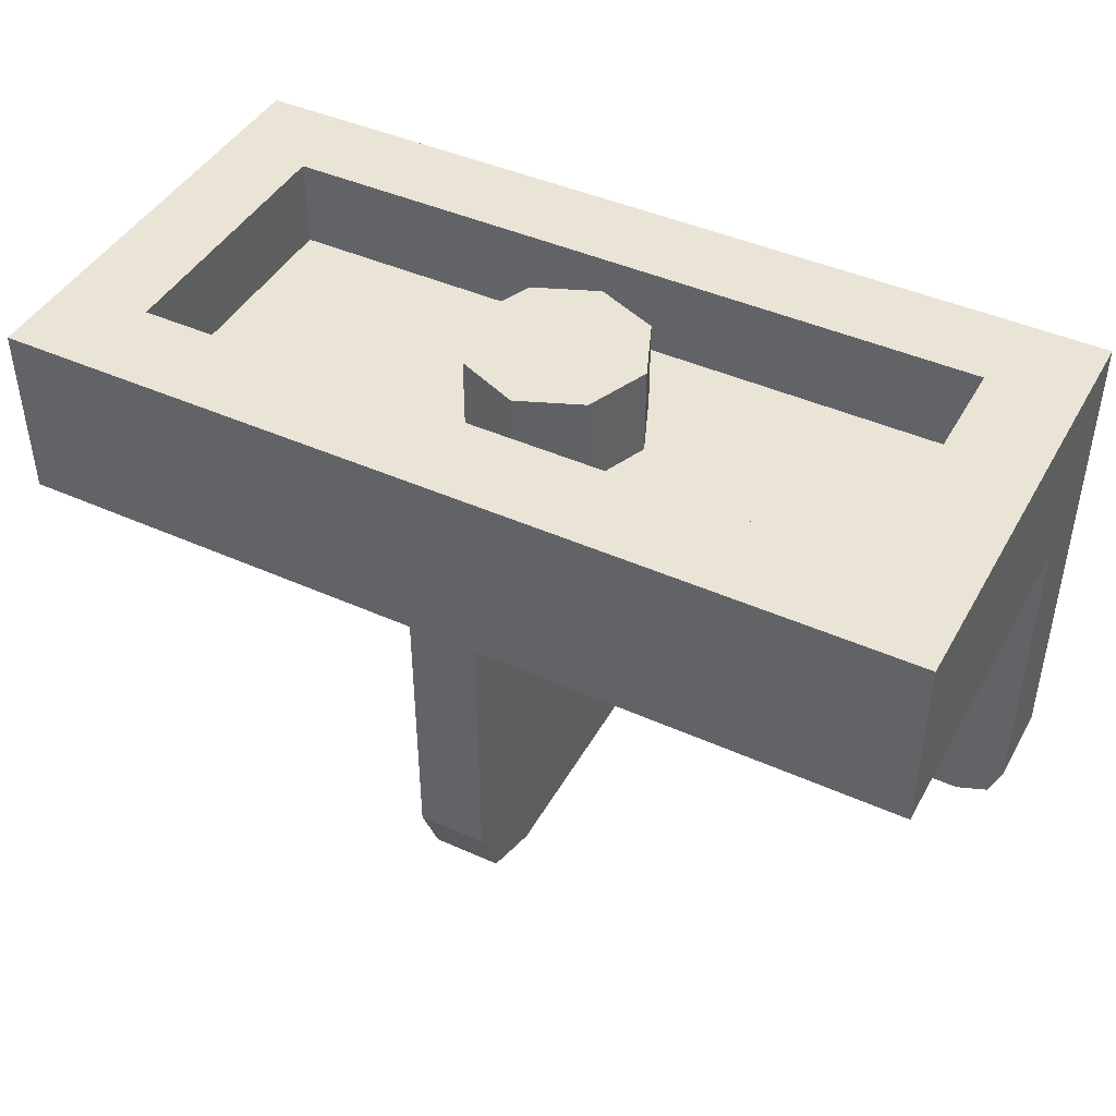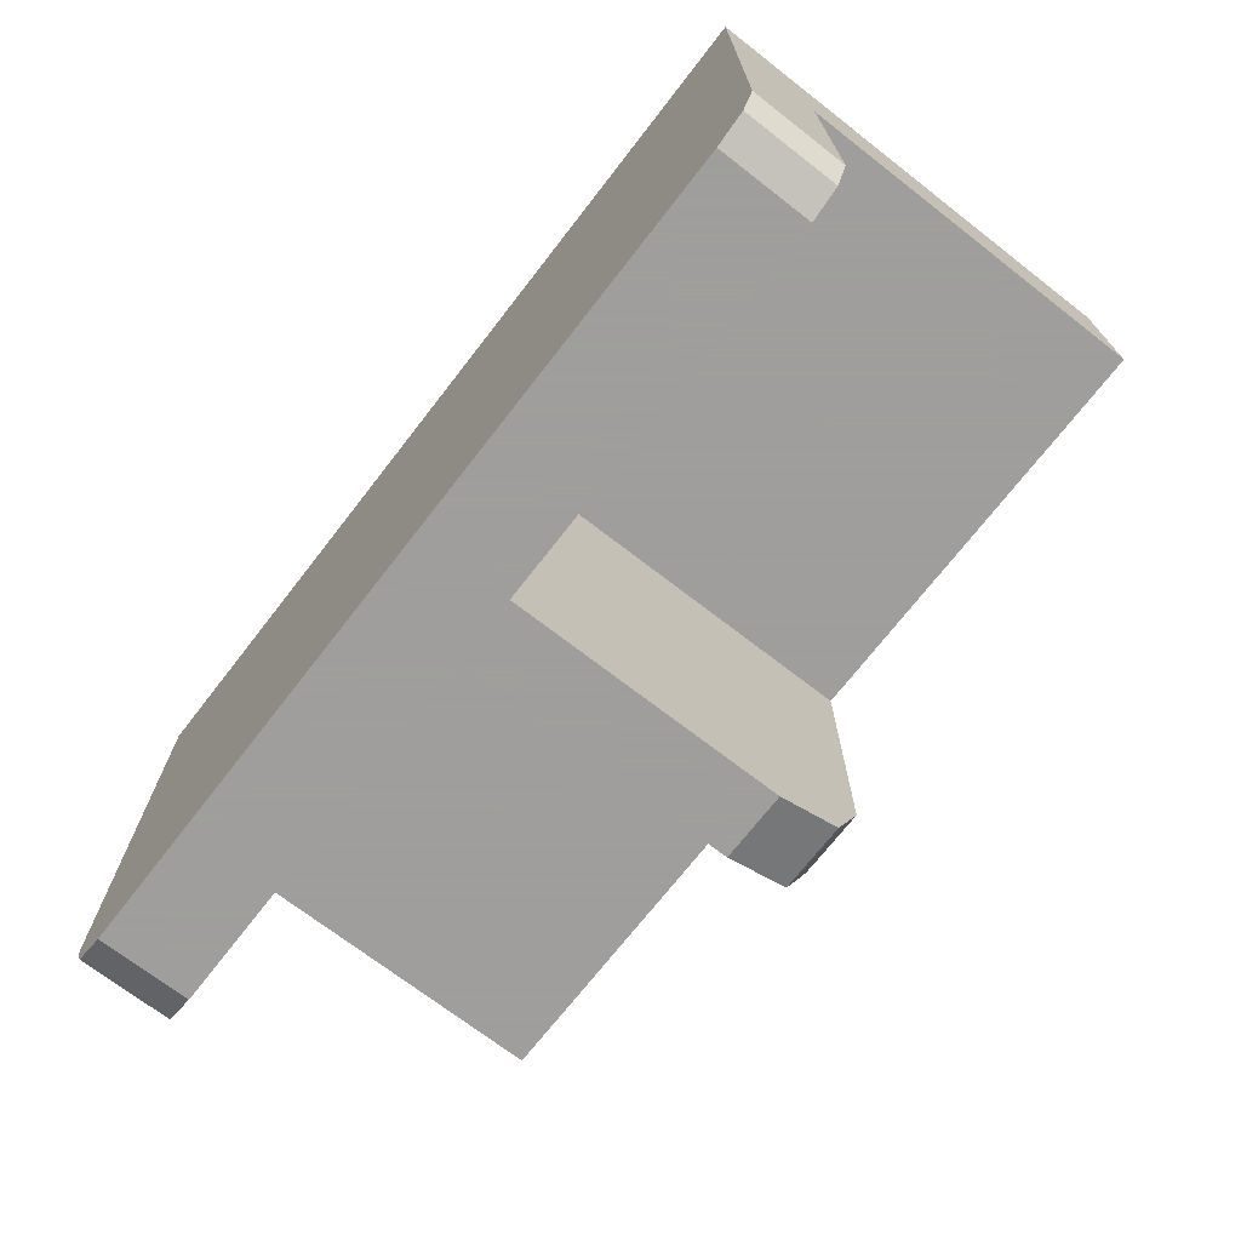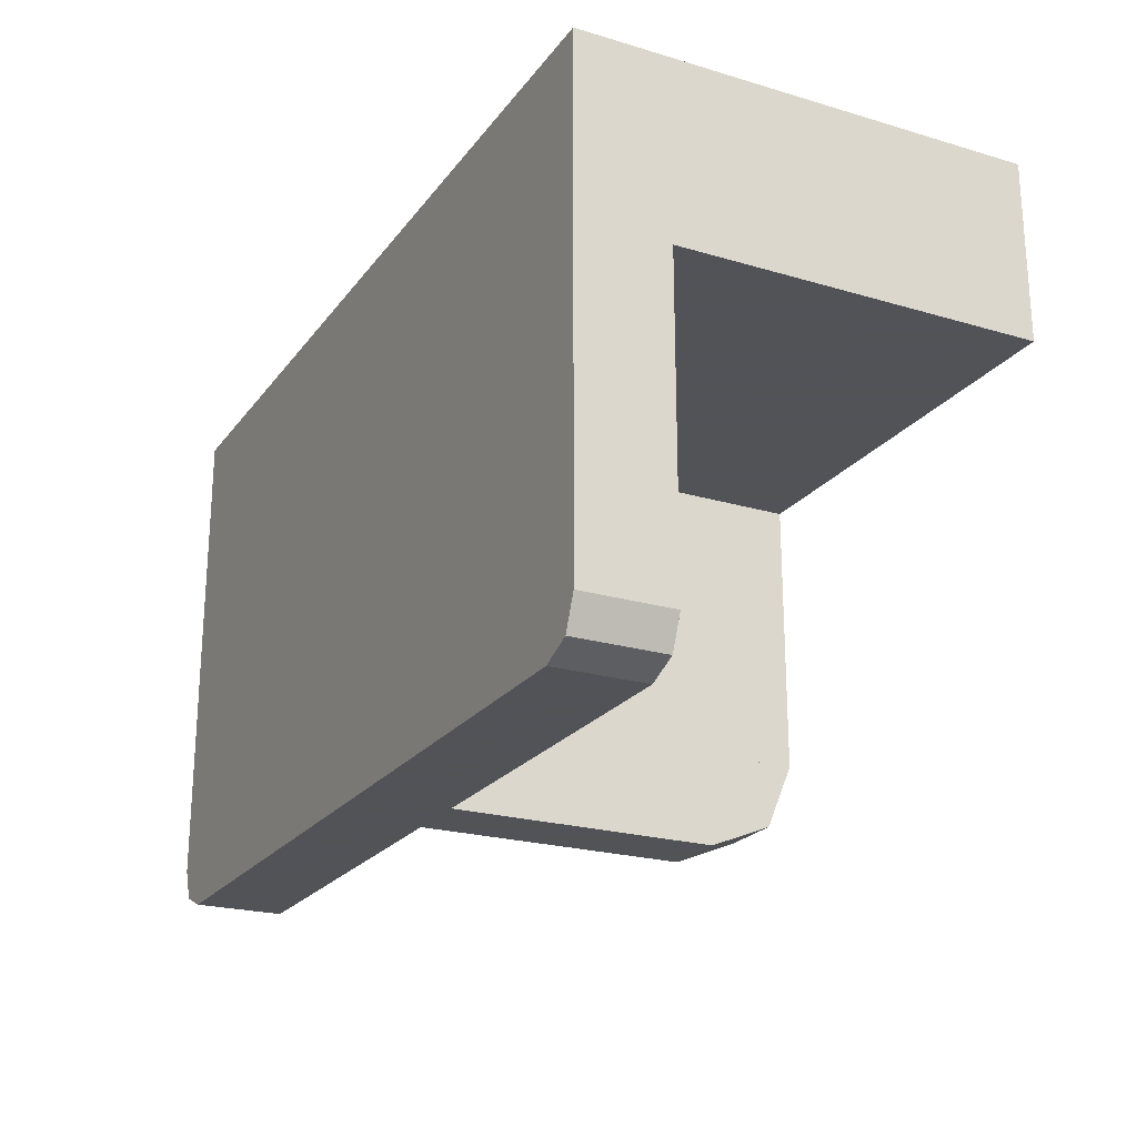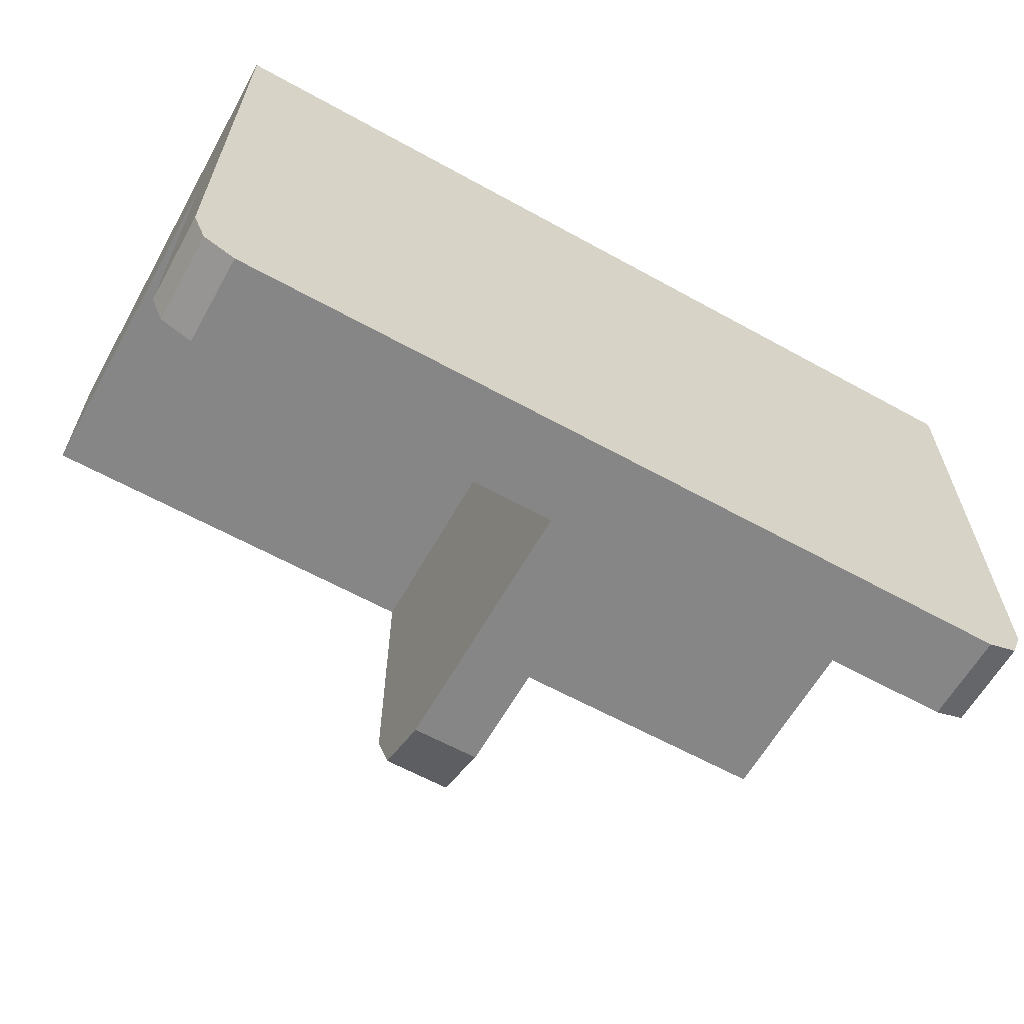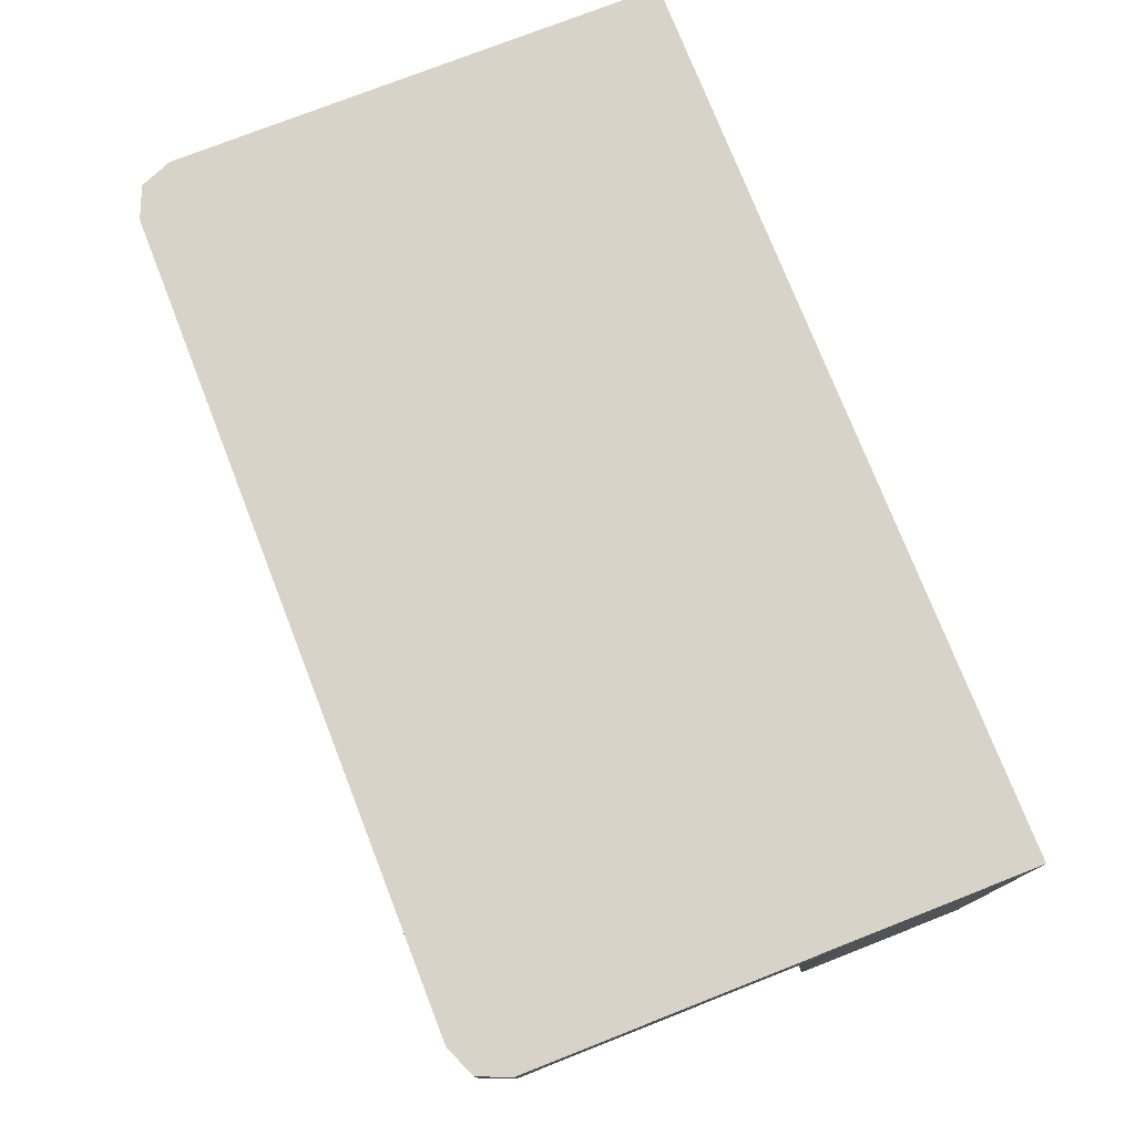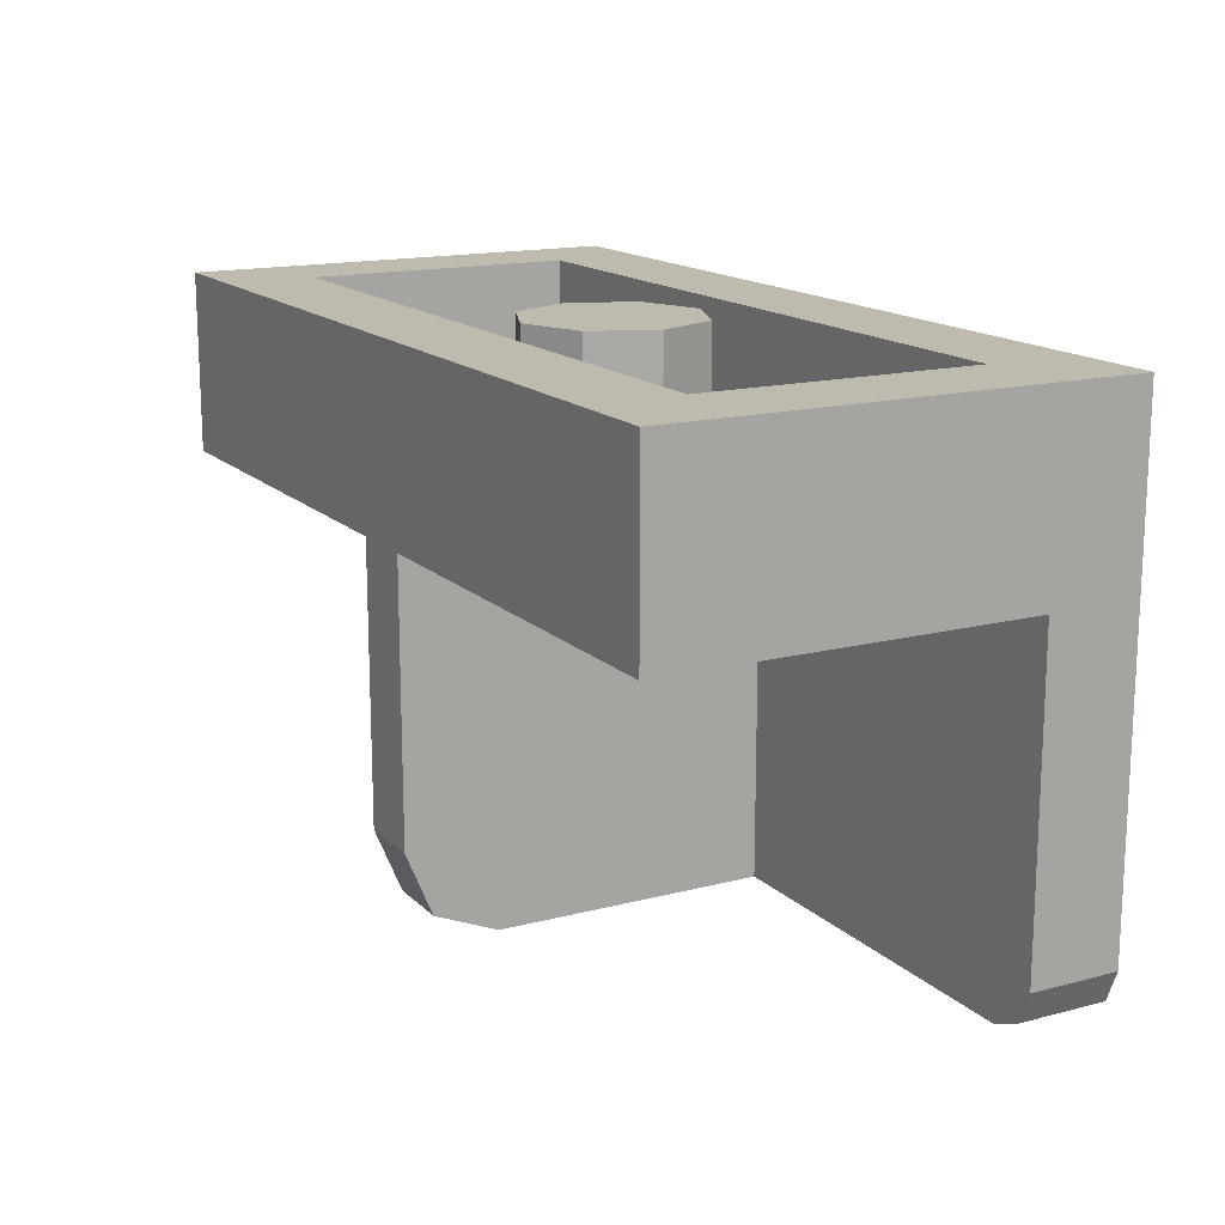
<metadata>
{"format":"obj","ext":"obj","renderer":"f3d","projection":"perspective","resolution":1024,"background":"white","views":[{"elev":43.9,"azim":-152.3,"up":"+Y"},{"elev":-71.1,"azim":52.2,"up":"+Y"},{"elev":-22.5,"azim":63.0,"up":"+Y"},{"elev":-62.1,"azim":-29.3,"up":"+Y"},{"elev":76.1,"azim":68.6,"up":"+Z"},{"elev":15.5,"azim":-118.7,"up":"+Y"}]}
</metadata>
<code>
v 0 1.2 0
v 0.2 1.2 0
v 0.1414 1.2 0.1414
v 0 1.2 0
v 0.1414 1.2 0.1414
v 0 1.2 0.2
v 0 1.2 0
v 0 1.2 0.2
v -0.1414 1.2 0.1414
v 0 1.2 0
v -0.1414 1.2 0.1414
v -0.2 1.2 0
v 0 1.2 0
v -0.2 1.2 0
v -0.1414 1.2 -0.1414
v 0 1.2 0
v -0.1414 1.2 -0.1414
v 0 1.2 -0.2
v 0 1.2 0
v 0 1.2 -0.2
v 0.1414 1.2 -0.1414
v 0 1.2 0
v 0.1414 1.2 -0.1414
v 0.2 1.2 0
v 0.1414 1.2 0.1414
v 0.2 1.2 0
v 0.2 1 0
v 0.1414 1 0.1414
v 0 1.2 0.2
v 0.1414 1.2 0.1414
v 0.1414 1 0.1414
v 0 1 0.2
v -0.1414 1.2 0.1414
v 0 1.2 0.2
v 0 1 0.2
v -0.1414 1 0.1414
v -0.2 1.2 0
v -0.1414 1.2 0.1414
v -0.1414 1 0.1414
v -0.2 1 0
v -0.1414 1.2 -0.1414
v -0.2 1.2 0
v -0.2 1 0
v -0.1414 1 -0.1414
v 0 1.2 -0.2
v -0.1414 1.2 -0.1414
v -0.1414 1 -0.1414
v 0 1 -0.2
v 0.1414 1.2 -0.1414
v 0 1.2 -0.2
v 0 1 -0.2
v 0.1414 1 -0.1414
v 0.2 1.2 0
v 0.1414 1.2 -0.1414
v 0.1414 1 -0.1414
v 0.2 1 0
v -0.8 1 0.3
v 0.8 1 0.3
v 0.8 1 -0.3
v -0.8 1 -0.3
v -0.8 1 0.3
v -0.8 1.2 0.3
v 0.8 1.2 0.3
v 0.8 1 0.3
v -0.8 1 -0.3
v -0.8 1.2 -0.3
v -0.8 1.2 0.3
v -0.8 1 0.3
v 0.8 1 -0.3
v 0.8 1.2 -0.3
v -0.8 1.2 -0.3
v -0.8 1 -0.3
v 0.8 1 0.3
v 0.8 1.2 0.3
v 0.8 1.2 -0.3
v 0.8 1 -0.3
v 1 1.2 0.5
v 0.8 1.2 0.3
v -0.8 1.2 0.3
v -1 1.2 0.5
v -1 1.2 0.5
v -0.8 1.2 0.3
v -0.8 1.2 -0.3
v -1 1.2 -0.5
v -1 1.2 -0.5
v -0.8 1.2 -0.3
v 0.8 1.2 -0.3
v 1 1.2 -0.5
v 1 1.2 -0.5
v 0.8 1.2 -0.3
v 0.8 1.2 0.3
v 1 1.2 0.5
v -1 0.8 0.5
v -1 1.2 0.5
v 1 1.2 0.5
v 1 0.8 0.5
v -1 0.8 -0.5
v -1 1.2 -0.5
v -1 1.2 0.5
v -1 0.8 0.5
v 1 0.8 -0.5
v 1 1.2 -0.5
v -1 1.2 -0.5
v -1 0.8 -0.5
v 1 0.8 0.5
v 1 1.2 0.5
v 1 1.2 -0.5
v 1 0.8 -0.5
v -1 0.8 0.3
v -1 0.8 -0.5
v -0.075 0.8 -0.5
v -0.075 0.8 0.3
v 0.075 0.8 0.3
v 0.075 0.8 -0.5
v 1 0.8 -0.5
v 1 0.8 0.3
v -0.075 0.2 -0.3
v -0.075 0.2 -0.5
v -0.075 0.05858 -0.4414
v -0.075 0.2 -0.3
v -0.075 0.05858 -0.4414
v -0.075 0 -0.3
v -0.075 0.05858 -0.4414
v -0.075 0.2 -0.5
v 0.075 0.2 -0.5
v 0.075 0.05858 -0.4414
v -0.075 0 -0.3
v -0.075 0.05858 -0.4414
v 0.075 0.05858 -0.4414
v 0.075 0 -0.3
v 0.075 0.2 -0.3
v 0.075 0.2 -0.5
v 0.075 0.05858 -0.4414
v 0.075 0.2 -0.3
v 0.075 0.05858 -0.4414
v 0.075 0 -0.3
v -0.075 0 -0.3
v -0.075 0.2 -0.3
v -0.075 0.2 0.3
v -0.075 0 0.3
v -0.075 0.8 -0.5
v -0.075 0.8 0.3
v -0.075 0.2 0.3
v -0.075 0.2 -0.5
v 0.075 0 -0.3
v 0.075 0.2 -0.3
v 0.075 0.2 0.3
v 0.075 0 0.3
v 0.075 0.8 -0.5
v 0.075 0.8 0.3
v 0.075 0.2 0.3
v 0.075 0.2 -0.5
v -0.075 0 0.3
v -0.075 0 -0.3
v 0.075 0 -0.3
v 0.075 0 0.3
v -0.075 0.2 -0.5
v -0.075 0.8 -0.5
v 0.075 0.8 -0.5
v 0.075 0.2 -0.5
v 0.9 0.1 0.3
v 1 0.1 0.3
v 0.9707 0.02929 0.3
v 0.9 0.1 0.3
v 0.9707 0.02929 0.3
v 0.9 0 0.3
v 0.9707 0.02929 0.3
v 1 0.1 0.3
v 1 0.1 0.5
v 0.9707 0.02929 0.5
v 0.9 0 0.3
v 0.9707 0.02929 0.3
v 0.9707 0.02929 0.5
v 0.9 0 0.5
v 0.9 0.1 0.5
v 1 0.1 0.5
v 0.9707 0.02929 0.5
v 0.9 0.1 0.5
v 0.9707 0.02929 0.5
v 0.9 0 0.5
v -0.9 0.1 0.5
v -1 0.1 0.5
v -0.9707 0.02929 0.5
v -0.9 0.1 0.5
v -0.9707 0.02929 0.5
v -0.9 0 0.5
v -0.9707 0.02929 0.5
v -1 0.1 0.5
v -1 0.1 0.3
v -0.9707 0.02929 0.3
v -0.9 0 0.5
v -0.9707 0.02929 0.5
v -0.9707 0.02929 0.3
v -0.9 0 0.3
v -0.9 0.1 0.3
v -1 0.1 0.3
v -0.9707 0.02929 0.3
v -0.9 0.1 0.3
v -0.9707 0.02929 0.3
v -0.9 0 0.3
v 0.9 0.1 0.5
v -0.9 0.1 0.5
v -0.9 0 0.5
v 0.9 0 0.5
v 1 0.8 0.5
v -1 0.8 0.5
v -1 0.1 0.5
v 1 0.1 0.5
v 0.075 0.1 0.3
v 0.9 0.1 0.3
v 0.9 0 0.3
v 0.075 0 0.3
v 0.075 0.1 0.3
v 0.075 0.8 0.3
v 1 0.8 0.3
v 1 0.1 0.3
v -0.9 0.1 0.3
v -0.075 0.1 0.3
v -0.075 0 0.3
v -0.9 0 0.3
v -0.075 0.8 0.3
v -0.075 0.1 0.3
v -1 0.1 0.3
v -1 0.8 0.3
v 1 0.1 0.5
v 1 0.1 0.3
v 1 0.8 0.3
v 1 0.8 0.5
v -1 0.1 0.5
v -1 0.8 0.5
v -1 0.8 0.3
v -1 0.1 0.3
v -0.9 0 0.5
v -0.9 0 0.3
v 0.9 0 0.3
v 0.9 0 0.5
g mesh6526618
f 1 3 2
f 4 6 5
f 7 9 8
f 10 12 11
f 13 15 14
f 16 18 17
f 19 21 20
f 22 24 23
g mesh6526620
f 25 27 26
f 27 25 28
f 29 31 30
f 31 29 32
f 33 35 34
f 35 33 36
f 37 39 38
f 39 37 40
f 41 43 42
f 43 41 44
f 45 47 46
f 47 45 48
f 49 51 50
f 51 49 52
f 53 55 54
f 55 53 56
g mesh6526624
f 57 58 59
f 59 60 57
f 61 62 63
f 63 64 61
f 65 66 67
f 67 68 65
f 69 70 71
f 71 72 69
f 73 74 75
f 75 76 73
g mesh6526626
f 77 78 79
f 79 80 77
f 81 82 83
f 83 84 81
f 85 86 87
f 87 88 85
f 89 90 91
f 91 92 89
g mesh6526628
f 93 95 94
f 95 93 96
f 97 99 98
f 99 97 100
f 101 103 102
f 103 101 104
f 105 107 106
f 107 105 108
g mesh6526631
f 109 110 111
f 111 112 109
g mesh6526633
f 113 114 115
f 115 116 113
g mesh6526639
f 117 118 119
f 120 121 122
g mesh6526641
f 123 124 125
f 125 126 123
f 127 128 129
f 129 130 127
g mesh6526644
f 131 133 132
f 134 136 135
g mesh6526646
f 137 139 138
f 139 137 140
g mesh6526648
f 141 143 142
f 143 141 144
g mesh6526650
f 145 146 147
f 147 148 145
g mesh6526652
f 149 150 151
f 151 152 149
f 153 154 155
f 155 156 153
f 157 158 159
f 159 160 157
g mesh6526658
f 161 162 163
f 164 165 166
g mesh6526660
f 167 168 169
f 169 170 167
f 171 172 173
f 173 174 171
g mesh6526663
f 175 177 176
f 178 180 179
g mesh6526668
f 181 182 183
f 184 185 186
g mesh6526670
f 187 188 189
f 189 190 187
f 191 192 193
f 193 194 191
g mesh6526673
f 195 197 196
f 198 200 199
g mesh6526676
f 201 202 203
f 203 204 201
g mesh6526678
f 205 206 207
f 207 208 205
g mesh6526680
f 209 210 211
f 211 212 209
g mesh6526682
f 213 214 215
f 215 216 213
g mesh6526684
f 217 218 219
f 219 220 217
g mesh6526686
f 221 222 223
f 223 224 221
f 225 226 227
f 227 228 225
f 229 230 231
f 231 232 229
f 233 234 235
f 235 236 233

</code>
